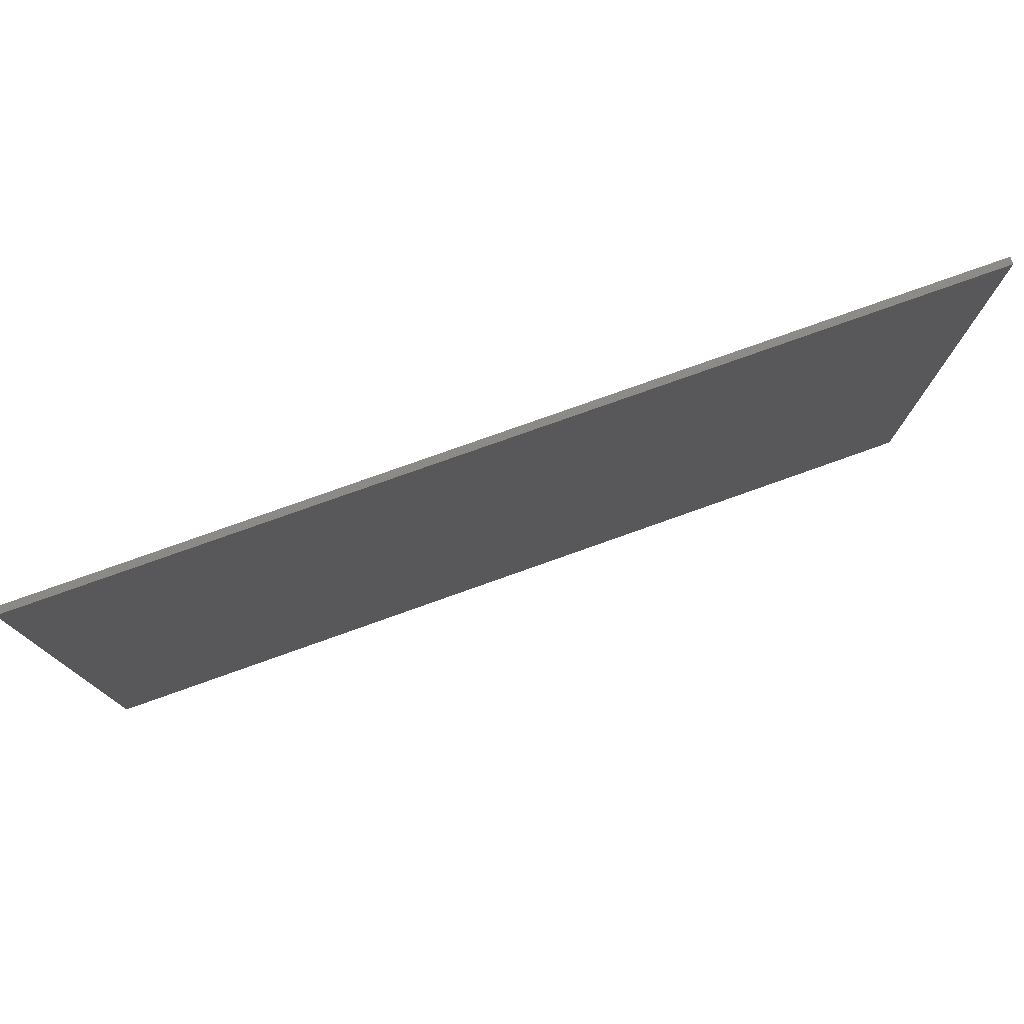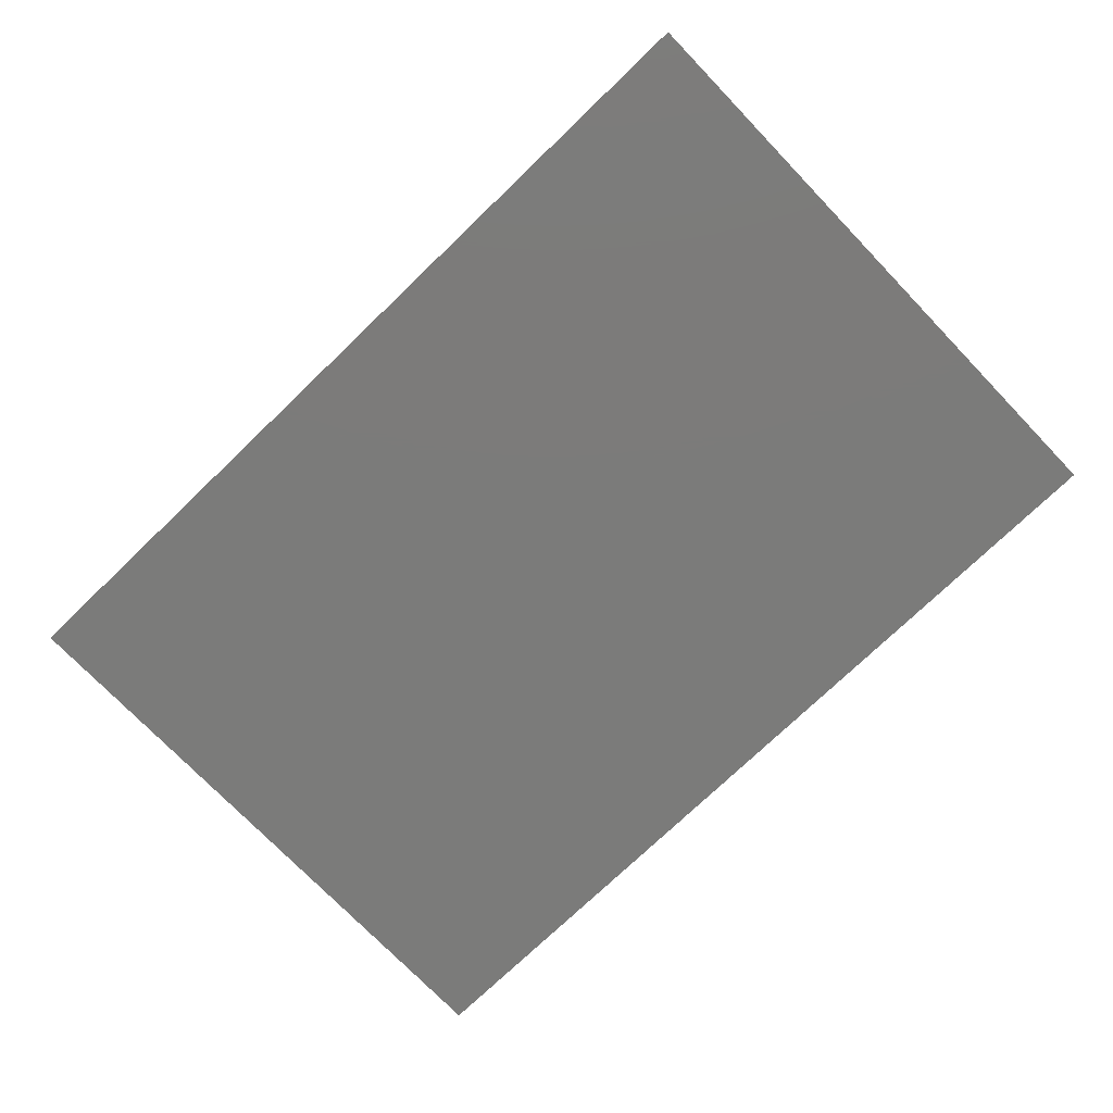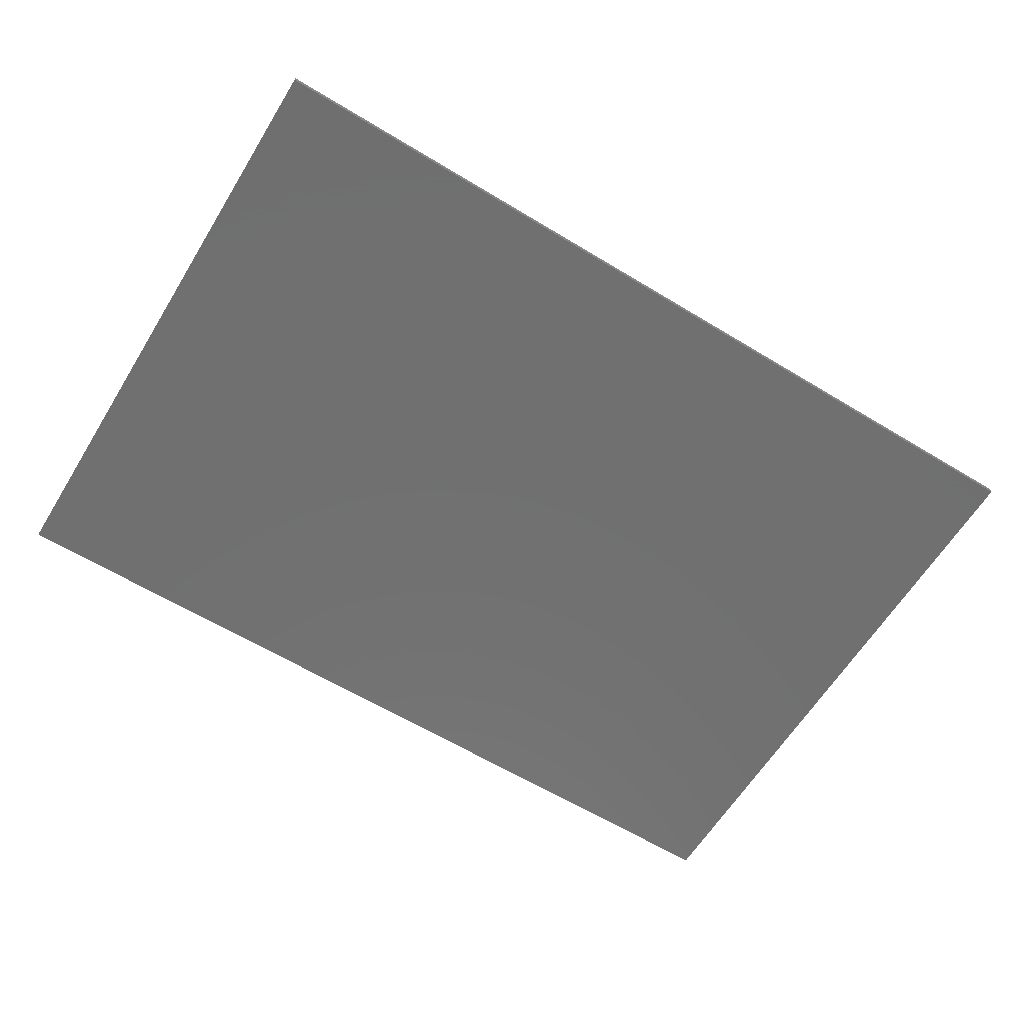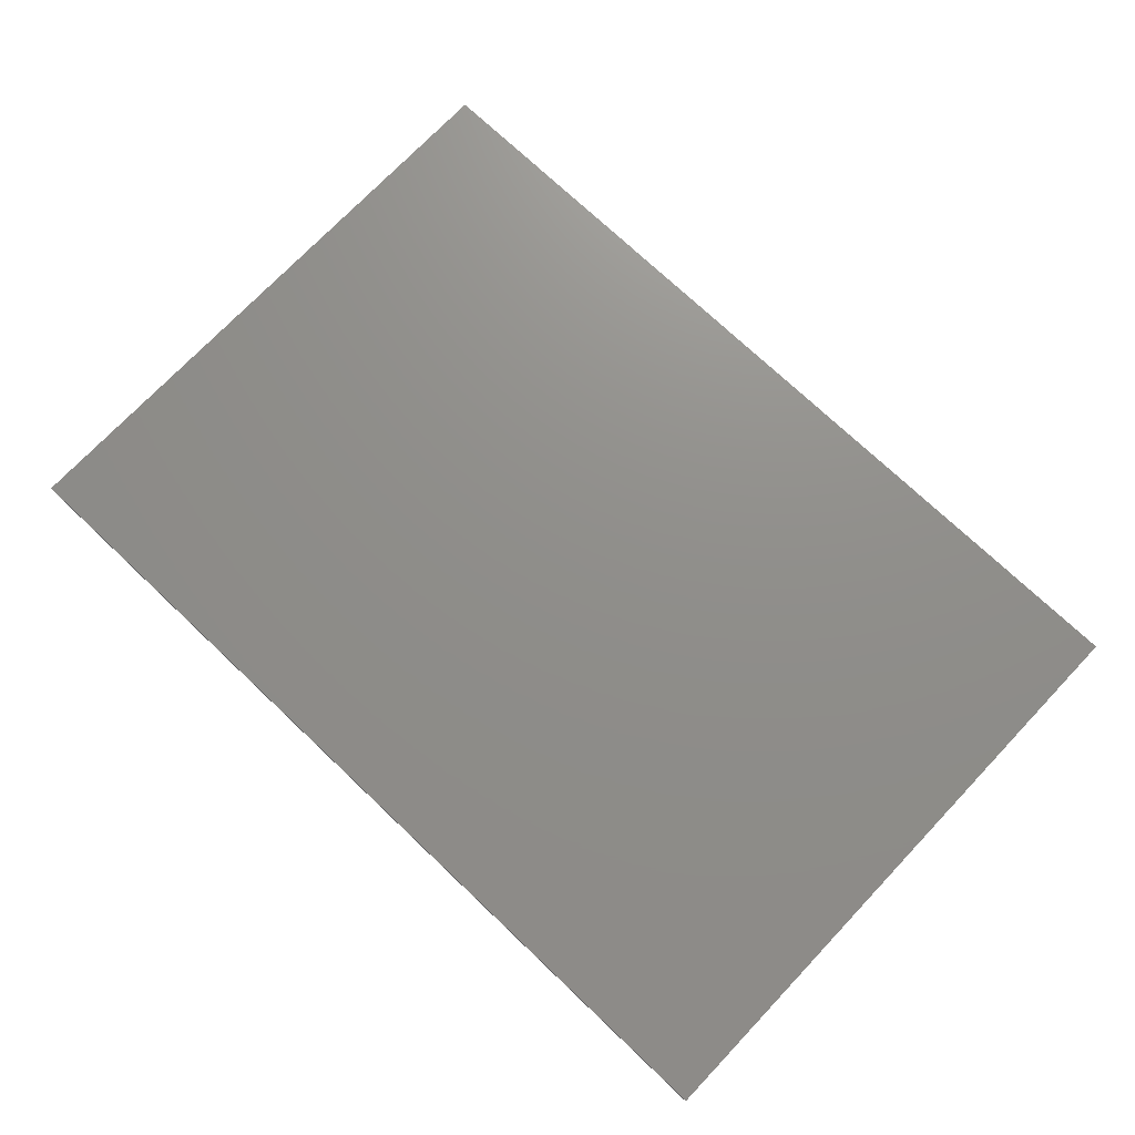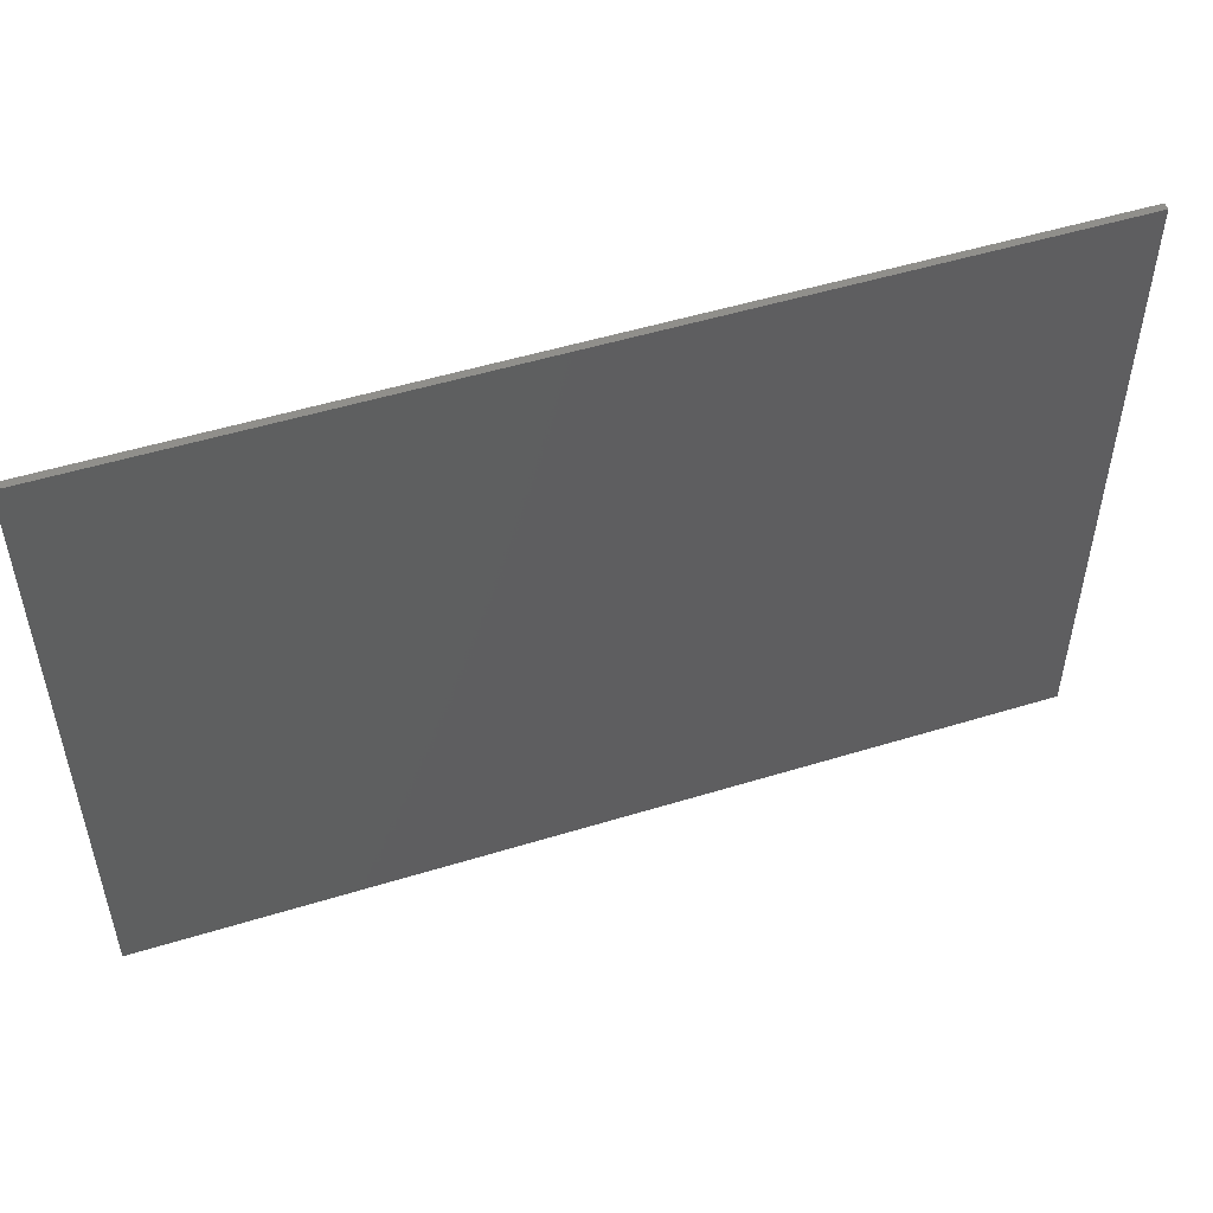
<metadata>
{"format":"stl","ext":"stl","renderer":"f3d","projection":"perspective","resolution":1024,"background":"white","views":[{"elev":77.7,"azim":160.4,"up":"+Z"},{"elev":-74.4,"azim":-136.1,"up":"+Y"},{"elev":-62.1,"azim":-31.6,"up":"+Y"},{"elev":73.3,"azim":43.5,"up":"+Y"},{"elev":51.2,"azim":161.5,"up":"+Z"}]}
</metadata>
<code>
# stl→obj: 218 verts, 429 faces
v 0.64 0 0.44
v 0.64 0 -0.44
v -0.64 0 -0.44
v -0.64 0 0.44
v -0.64 -0.01 0.44
v 0.64 -0.01 0.44
v -0.64 -0.01 -0.44
v 0.64 -0.01 -0.44
v -0.012 -0.01 0.028
v 0.06 -0.01 0.028
v -0.04 -0.01 0.052
v 0.52 -0.01 0.028
v 0.548 -0.01 0.052
v 0.148 -0.01 0.028
v 0.52 -0.01 -0.232
v 0.456 -0.01 -0.232
v 0.548 -0.01 -0.256
v 0.108 -0.01 -0.256
v 0.328 -0.01 -0.232
v 0.084 -0.01 -0.232
v 0.012 -0.01 -0.328
v -0.204 -0.01 -0.356
v 0.044 -0.01 -0.328
v -0.176 -0.01 -0.328
v -0.456 -0.01 0.3811
v -0.5039 -0.01 0.3716
v -0.5445 -0.01 0.3445
v -0.5716 -0.01 0.3039
v -0.64 -0.01 0
v -0.5716 -0.01 0.2081
v -0.5811 -0.01 0.256
v -0.5039 -0.01 0.1404
v -0.5445 -0.01 0.1675
v -0.58 -0.01 -0.012
v -0.18 -0.01 0.1309
v -0.1321 -0.01 0.1404
v 0 -0.01 0.44
v -0.09153 -0.01 0.3445
v -0.0644 -0.01 0.3039
v -0.1321 -0.01 0.3716
v -0.18 -0.01 0.3811
v 0.02821 -0.01 0.1602
v 0.01234 -0.01 0.184
v 0.05197 -0.01 0.1443
v 0.08 -0.01 0.1388
v 0.1832 -0.01 0.256
v 0.1477 -0.01 0.24
v 0.1532 -0.01 0.212
v 0.05197 -0.01 0.2797
v 0.08 -0.01 0.2852
v 0.108 -0.01 0.2797
v 0.2198 -0.01 0.3442
v 0.1927 -0.01 0.3038
v 0.2602 -0.01 0.3713
v 0.308 -0.01 0.3808
v 0.3558 -0.01 0.3713
v 0.3962 -0.01 0.3442
v 0.4233 -0.01 0.3038
v 0.084 -0.01 -0.328
v 0.044 -0.01 -0.236
v -0.176 -0.01 -0.104
v 0.012 -0.01 -0.236
v -0.012 -0.01 -0.04
v 0.1858 -0.01 -0.1789
v 0.1836 -0.01 -0.168
v 0.1919 -0.01 -0.1881
v 0.2011 -0.01 -0.1942
v 0.2229 -0.01 -0.1942
v 0.212 -0.01 -0.1964
v 0.2321 -0.01 -0.1881
v 0.2382 -0.01 -0.1789
v 0.2404 -0.01 -0.168
v 0.328 -0.01 -0.108
v 0.2404 -0.01 -0.096
v 0.1836 -0.01 -0.096
v 0.148 -0.01 -0.076
v 0.1858 -0.01 -0.01315
v 0.1836 -0.01 -0.024
v 0.1919 -0.01 -0.003946
v 0.2011 -0.01 0.002201
v 0.212 -0.01 0.00436
v 0.2404 -0.01 -0.024
v 0.2382 -0.01 -0.01315
v 0.2321 -0.01 -0.003946
v 0.2229 -0.01 0.002201
v 0.4373 -0.01 0.1301
v 0.4282 -0.01 0.1362
v 0.3558 -0.01 0.1407
v 0.4221 -0.01 0.1453
v 0.4221 -0.01 0.1667
v 0.3962 -0.01 0.1678
v 0.42 -0.01 0.156
v 0.4233 -0.01 0.2082
v 0.4282 -0.01 0.1758
v 0.4373 -0.01 0.1819
v 0.448 -0.01 0.128
v 0.52 -0.01 0.128
v 0.5307 -0.01 0.1301
v 0.5398 -0.01 0.1362
v 0.5459 -0.01 0.1453
v 0.5398 -0.01 0.1758
v 0.5459 -0.01 0.1667
v 0.5307 -0.01 0.1819
v 0.52 -0.01 0.184
v 0.4328 -0.01 0.256
v 0.448 -0.01 0.184
v 0.2411 -0.01 0.256
v 0.2462 -0.01 0.2816
v 0.2462 -0.01 0.2304
v 0.1927 -0.01 0.2082
v 0.2607 -0.01 0.2087
v 0.2198 -0.01 0.1678
v 0.2824 -0.01 0.1942
v 0.2602 -0.01 0.1407
v 0.308 -0.01 0.1891
v 0.308 -0.01 0.1312
v 0.3336 -0.01 0.1942
v 0.3553 -0.01 0.2087
v 0.3698 -0.01 0.2304
v 0.3749 -0.01 0.256
v 0.3698 -0.01 0.2816
v 0.3553 -0.01 0.3033
v 0.3336 -0.01 0.3178
v 0.308 -0.01 0.3229
v 0.2824 -0.01 0.3178
v 0.2607 -0.01 0.3033
v -0.456 -0.01 0.256
v -0.456 -0.01 0.1309
v -0.4081 -0.01 0.1404
v -0.3675 -0.01 0.1675
v -0.3404 -0.01 0.2081
v -0.3309 -0.01 0.256
v -0.3404 -0.01 0.3039
v -0.3675 -0.01 0.3445
v -0.4081 -0.01 0.3716
v -0.18 -0.01 0.256
v -0.2956 -0.01 0.3039
v -0.3051 -0.01 0.256
v -0.2956 -0.01 0.2081
v -0.2685 -0.01 0.1675
v -0.2279 -0.01 0.1404
v -0.09153 -0.01 0.1675
v -0.0644 -0.01 0.2081
v -0.05488 -0.01 0.256
v -0.2279 -0.01 0.3716
v -0.2685 -0.01 0.3445
v 0.08 -0.01 0.212
v 0.01234 -0.01 0.24
v 0.00676 -0.01 0.212
v 0.108 -0.01 0.1443
v 0.1318 -0.01 0.1602
v 0.1477 -0.01 0.184
v 0.1318 -0.01 0.2638
v 0.02821 -0.01 0.2638
v 0.448 -0.01 0.156
v 0.4587 -0.01 0.1301
v 0.4678 -0.01 0.1362
v 0.4739 -0.01 0.1453
v 0.476 -0.01 0.156
v 0.4739 -0.01 0.1667
v 0.4678 -0.01 0.1758
v 0.4587 -0.01 0.1819
v 0.52 -0.01 0.156
v 0.4941 -0.01 0.1667
v 0.492 -0.01 0.156
v 0.4941 -0.01 0.1453
v 0.5002 -0.01 0.1362
v 0.5093 -0.01 0.1301
v 0.548 -0.01 0.156
v 0.5093 -0.01 0.1819
v 0.5002 -0.01 0.1758
v 0.308 -0.01 0.26
v -0.388 -0.01 -0.096
v -0.54 -0.01 -0.096
v -0.54 -0.01 -0.224
v -0.388 -0.01 -0.224
v 0.06 -0.01 -0.076
v 0.212 -0.01 -0.024
v 0.1858 -0.01 -0.03485
v 0.1919 -0.01 -0.04405
v 0.2011 -0.01 -0.0502
v 0.212 -0.01 -0.05236
v 0.2229 -0.01 -0.0502
v 0.2321 -0.01 -0.04405
v 0.2382 -0.01 -0.03485
v 0.212 -0.01 -0.096
v 0.1858 -0.01 -0.08515
v 0.1858 -0.01 -0.1069
v 0.1919 -0.01 -0.1161
v 0.2011 -0.01 -0.1222
v 0.212 -0.01 -0.1244
v 0.2229 -0.01 -0.1222
v 0.2321 -0.01 -0.1161
v 0.2382 -0.01 -0.1069
v 0.2382 -0.01 -0.08515
v 0.2321 -0.01 -0.07595
v 0.2229 -0.01 -0.0698
v 0.212 -0.01 -0.06764
v 0.2011 -0.01 -0.0698
v 0.1919 -0.01 -0.07595
v 0.212 -0.01 -0.168
v 0.1858 -0.01 -0.1571
v 0.2382 -0.01 -0.1571
v 0.2321 -0.01 -0.1479
v 0.2229 -0.01 -0.1418
v 0.212 -0.01 -0.1396
v 0.2011 -0.01 -0.1418
v 0.1919 -0.01 -0.1479
v -0.58 -0.01 -0.264
v -0.552 -0.01 -0.236
v -0.552 -0.01 -0.04
v -0.04 -0.01 -0.012
v 0.456 -0.01 -0.108
v 0.108 -0.01 -0.356
v -0.204 -0.01 -0.264
v -0.26 -0.01 -0.104
v -0.26 -0.01 -0.236
v 0.64 -0.01 0
f 1 2 3
f 1 3 4
f 5 6 1
f 5 1 4
f 7 5 4
f 7 4 3
f 8 7 3
f 8 3 2
f 6 8 2
f 6 2 1
f 9 10 11
f 12 13 14
f 15 16 17
f 18 19 20
f 21 22 23
f 22 21 24
f 25 5 26
f 26 5 27
f 27 5 28
f 29 30 31
f 32 33 34
f 35 11 36
f 37 38 39
f 37 40 38
f 37 41 40
f 42 43 11
f 44 42 11
f 45 44 11
f 46 47 48
f 37 49 50
f 37 50 51
f 52 37 53
f 54 37 52
f 55 37 54
f 55 6 37
f 56 6 55
f 57 6 56
f 58 6 57
f 59 60 23
f 61 62 63
f 64 65 20
f 66 64 20
f 67 66 20
f 68 69 19
f 70 68 19
f 71 70 19
f 72 73 74
f 65 75 76
f 77 14 78
f 79 14 77
f 80 14 79
f 81 14 80
f 73 82 74
f 83 82 12
f 84 83 12
f 85 84 12
f 86 87 88
f 88 87 89
f 90 91 92
f 93 94 95
f 13 96 86
f 96 13 97
f 97 13 98
f 98 13 99
f 99 13 100
f 6 101 102
f 6 103 101
f 6 104 103
f 104 105 106
f 107 108 53
f 107 53 46
f 109 107 46
f 109 46 110
f 111 109 110
f 111 110 112
f 113 111 112
f 113 112 114
f 115 113 114
f 115 114 116
f 117 115 116
f 117 116 88
f 118 117 88
f 118 88 91
f 119 118 91
f 119 91 93
f 120 119 93
f 120 93 105
f 121 120 105
f 121 105 58
f 122 121 58
f 122 58 57
f 123 122 57
f 123 57 56
f 124 123 56
f 124 56 55
f 125 124 55
f 125 55 54
f 126 125 54
f 126 54 52
f 108 126 52
f 108 52 53
f 127 28 31
f 127 31 30
f 127 30 33
f 127 33 32
f 127 32 128
f 127 128 129
f 127 129 130
f 127 130 131
f 127 131 132
f 127 132 133
f 127 133 134
f 127 134 135
f 127 135 25
f 127 25 26
f 127 26 27
f 127 27 28
f 136 137 138
f 136 138 139
f 136 139 140
f 136 140 141
f 136 141 35
f 136 35 36
f 136 36 142
f 136 142 143
f 136 143 144
f 136 144 39
f 136 39 38
f 136 38 40
f 136 40 41
f 136 41 145
f 136 145 146
f 136 146 137
f 147 148 149
f 147 149 43
f 147 43 42
f 147 42 44
f 147 44 45
f 147 45 150
f 147 150 151
f 147 151 152
f 147 152 48
f 147 48 47
f 147 47 153
f 147 153 51
f 147 51 50
f 147 50 49
f 147 49 154
f 147 154 148
f 155 90 92
f 155 92 89
f 155 89 87
f 155 87 86
f 155 86 96
f 155 96 156
f 155 156 157
f 155 157 158
f 155 158 159
f 155 159 160
f 155 160 161
f 155 161 162
f 155 162 106
f 155 106 95
f 155 95 94
f 155 94 90
f 163 164 165
f 163 165 166
f 163 166 167
f 163 167 168
f 163 168 97
f 163 97 98
f 163 98 99
f 163 99 100
f 163 100 169
f 163 169 102
f 163 102 101
f 163 101 103
f 163 103 104
f 163 104 170
f 163 170 171
f 163 171 164
f 123 124 172
f 123 172 122
f 121 122 172
f 121 172 120
f 119 120 172
f 119 172 118
f 117 118 172
f 117 172 115
f 113 115 172
f 113 172 111
f 109 111 172
f 109 172 107
f 108 107 172
f 108 172 126
f 125 126 172
f 125 172 124
f 173 174 175
f 173 175 176
f 14 10 177
f 14 177 76
f 178 77 78
f 178 78 179
f 178 179 180
f 178 180 181
f 178 181 182
f 178 182 183
f 178 183 184
f 178 184 185
f 178 185 82
f 178 82 83
f 178 83 84
f 178 84 85
f 178 85 81
f 178 81 80
f 178 80 79
f 178 79 77
f 186 187 75
f 186 75 188
f 186 188 189
f 186 189 190
f 186 190 191
f 186 191 192
f 186 192 193
f 186 193 194
f 186 194 74
f 186 74 195
f 186 195 196
f 186 196 197
f 186 197 198
f 186 198 199
f 186 199 200
f 186 200 187
f 201 202 65
f 201 65 64
f 201 64 66
f 201 66 67
f 201 67 69
f 201 69 68
f 201 68 70
f 201 70 71
f 201 71 72
f 201 72 203
f 201 203 204
f 201 204 205
f 201 205 206
f 201 206 207
f 201 207 208
f 201 208 202
f 34 209 210
f 34 210 211
f 212 34 211
f 212 211 63
f 11 212 63
f 11 63 9
f 11 10 14
f 11 14 13
f 17 13 12
f 17 12 15
f 17 16 19
f 17 19 18
f 19 16 213
f 19 213 73
f 18 20 59
f 18 59 214
f 214 59 23
f 214 23 22
f 21 23 60
f 21 60 62
f 215 22 24
f 215 24 61
f 215 61 216
f 215 216 217
f 217 210 209
f 217 209 215
f 31 28 5
f 31 5 29
f 25 135 145
f 25 145 41
f 135 134 146
f 135 146 145
f 134 133 137
f 134 137 146
f 133 132 138
f 133 138 137
f 132 131 139
f 132 139 138
f 131 130 140
f 131 140 139
f 130 129 141
f 130 141 140
f 129 128 35
f 129 35 141
f 5 25 41
f 5 41 37
f 33 30 29
f 33 29 34
f 128 32 34
f 128 34 212
f 35 128 212
f 35 212 11
f 142 36 11
f 142 11 43
f 143 142 43
f 143 43 149
f 144 143 149
f 144 149 148
f 144 148 154
f 144 154 39
f 39 154 49
f 39 49 37
f 45 11 114
f 45 114 150
f 151 150 114
f 151 114 112
f 152 151 112
f 152 112 110
f 48 152 110
f 48 110 46
f 153 47 46
f 153 46 53
f 51 153 53
f 51 53 37
f 6 58 105
f 6 105 104
f 10 9 63
f 10 63 177
f 177 63 62
f 177 62 60
f 20 177 60
f 20 60 59
f 17 18 214
f 17 214 8
f 17 8 218
f 17 218 13
f 213 16 15
f 213 15 12
f 73 213 12
f 73 12 82
f 62 61 24
f 62 24 21
f 216 61 63
f 216 63 173
f 173 63 211
f 173 211 174
f 174 211 210
f 174 210 175
f 176 175 210
f 176 210 217
f 173 176 217
f 173 217 216
f 209 7 22
f 209 22 215
f 22 7 8
f 22 8 214
f 29 7 209
f 29 209 34
f 76 177 20
f 76 20 65
f 78 75 187
f 78 187 179
f 179 187 200
f 179 200 180
f 180 200 199
f 180 199 181
f 182 181 199
f 182 199 198
f 182 198 197
f 182 197 183
f 183 197 196
f 183 196 184
f 184 196 195
f 184 195 185
f 185 195 74
f 185 74 82
f 75 65 202
f 75 202 188
f 188 202 208
f 188 208 189
f 189 208 207
f 189 207 190
f 191 190 207
f 191 207 206
f 191 206 205
f 191 205 192
f 192 205 204
f 192 204 193
f 193 204 203
f 193 203 194
f 194 203 72
f 194 72 74
f 69 67 20
f 69 20 19
f 72 71 19
f 72 19 73
f 76 75 78
f 76 78 14
f 81 85 12
f 81 12 14
f 116 114 11
f 116 11 13
f 88 116 13
f 88 13 86
f 88 89 92
f 88 92 91
f 91 90 94
f 91 94 93
f 93 95 106
f 93 106 105
f 106 162 170
f 106 170 104
f 162 161 171
f 162 171 170
f 161 160 164
f 161 164 171
f 160 159 165
f 160 165 164
f 159 158 166
f 159 166 165
f 158 157 167
f 158 167 166
f 157 156 168
f 157 168 167
f 156 96 97
f 156 97 168
f 169 100 13
f 169 13 218
f 169 218 6
f 169 6 102

</code>
